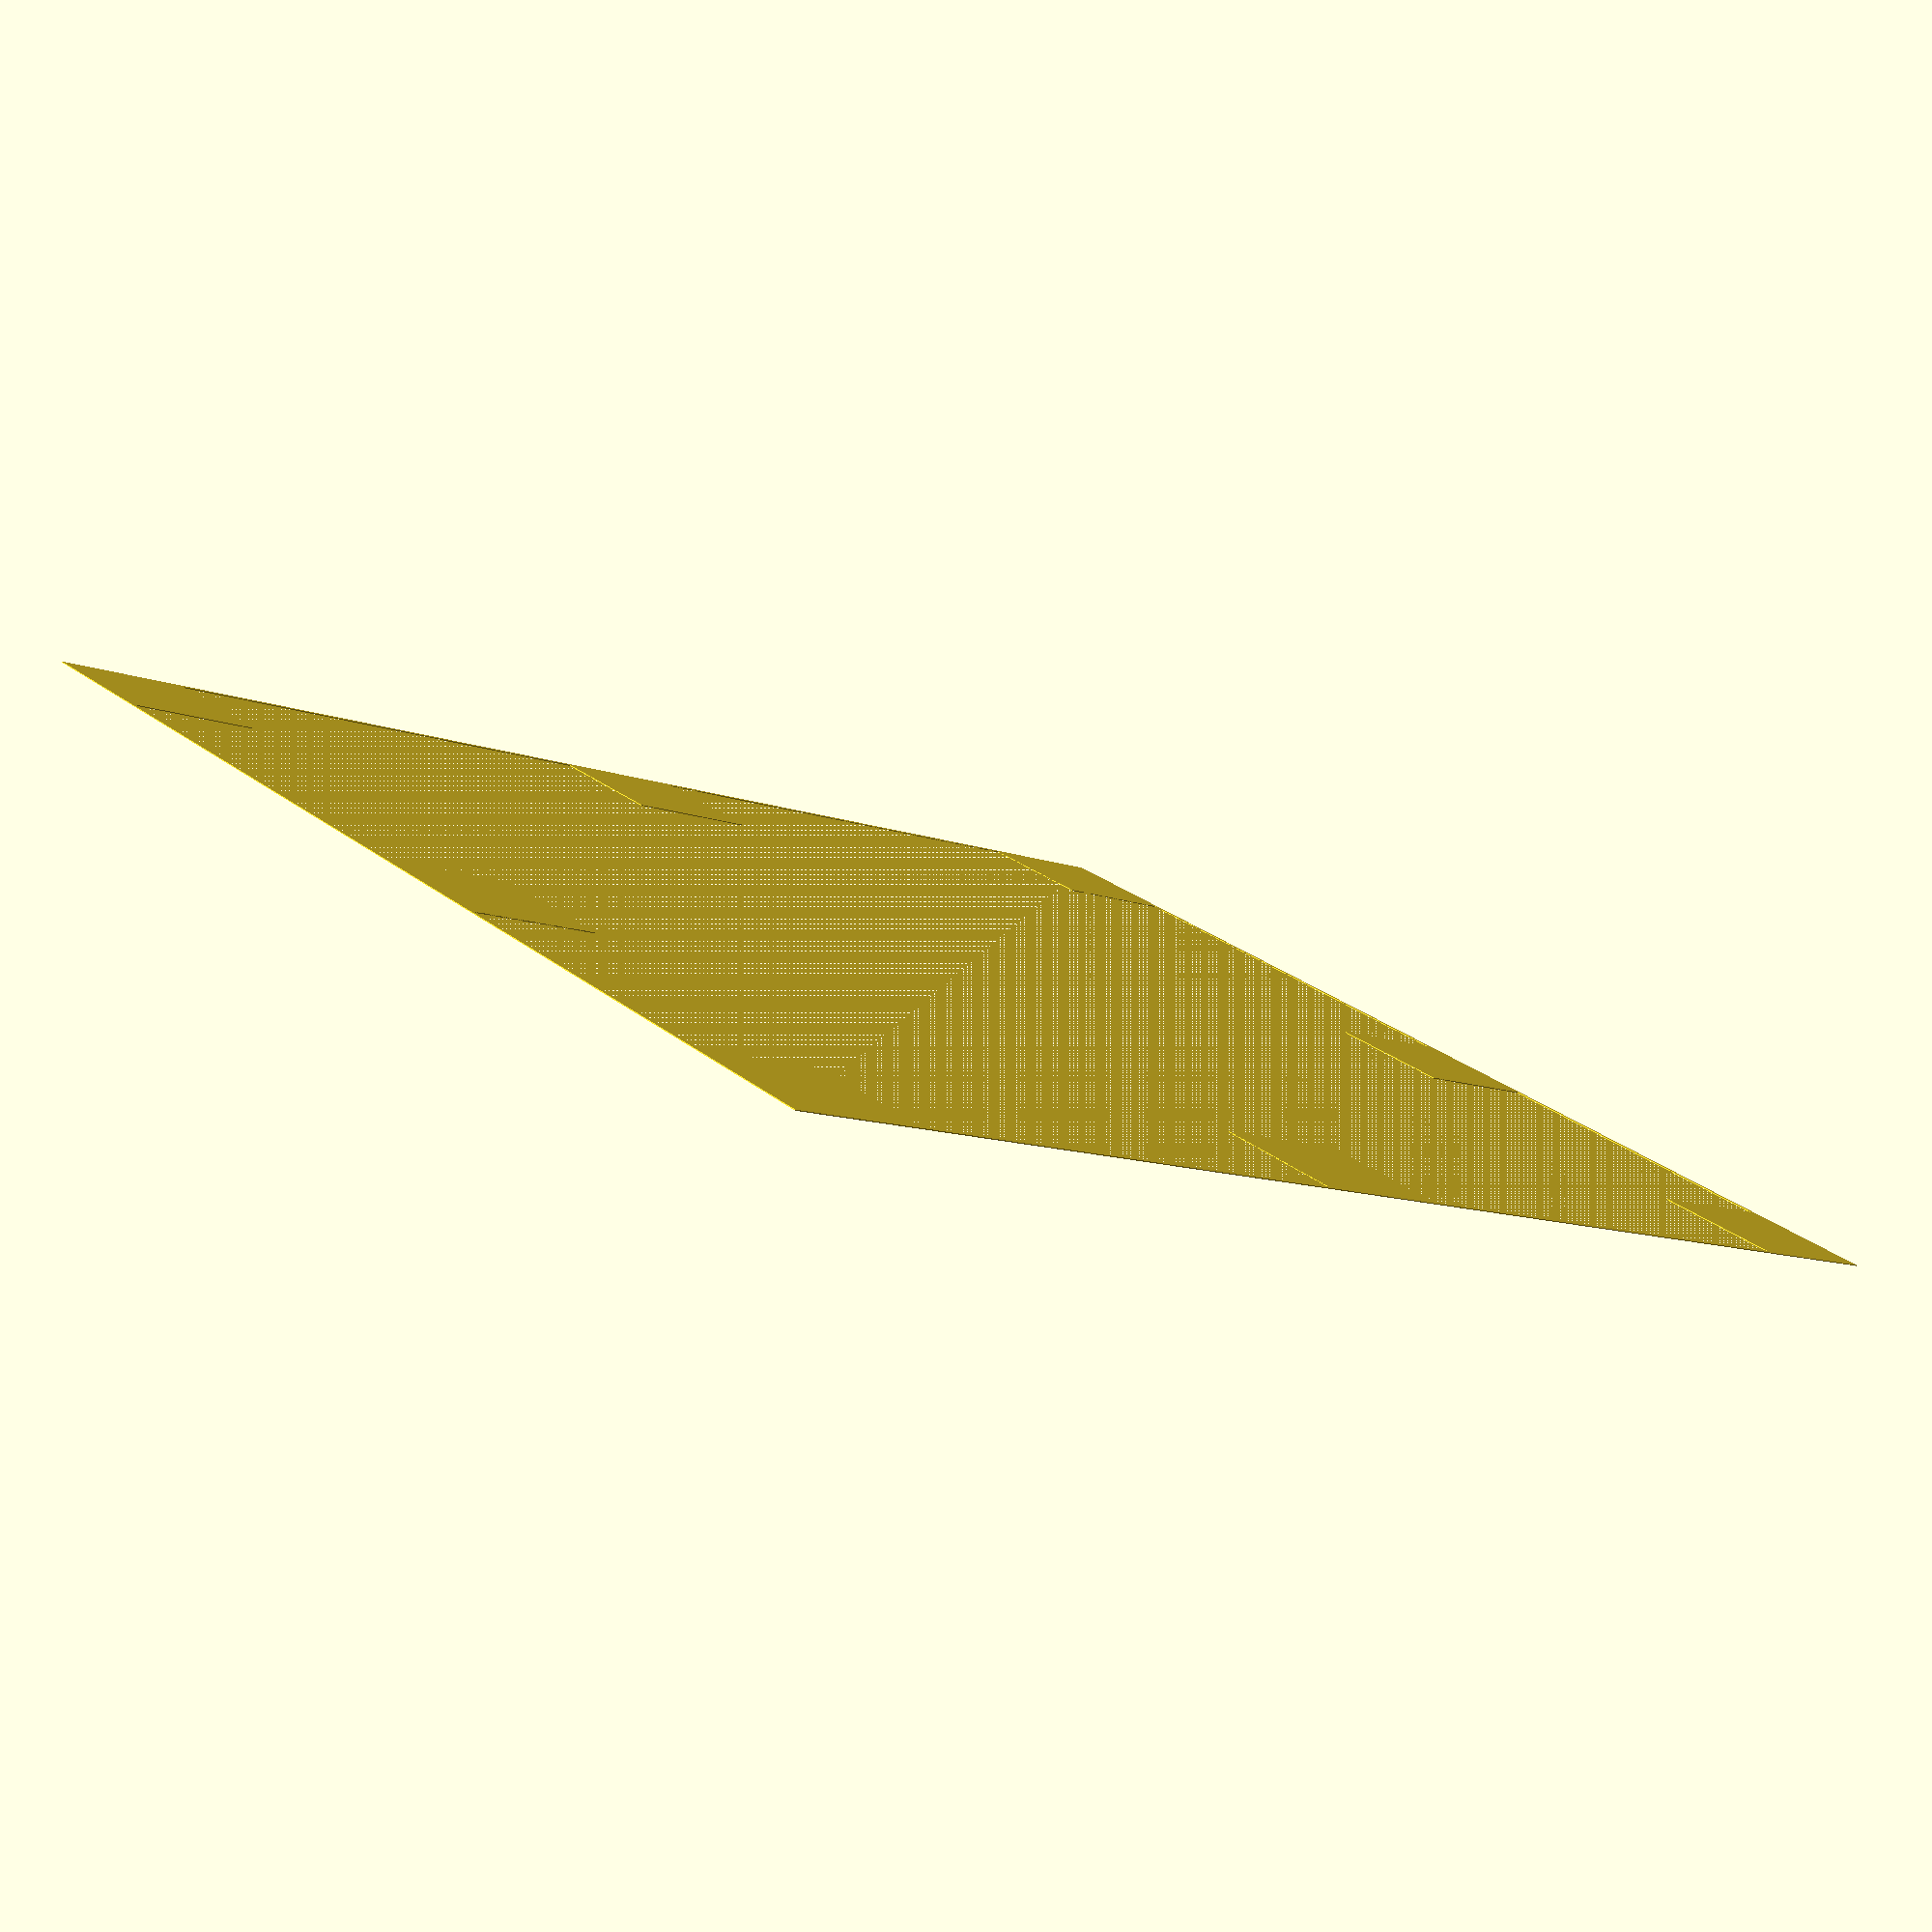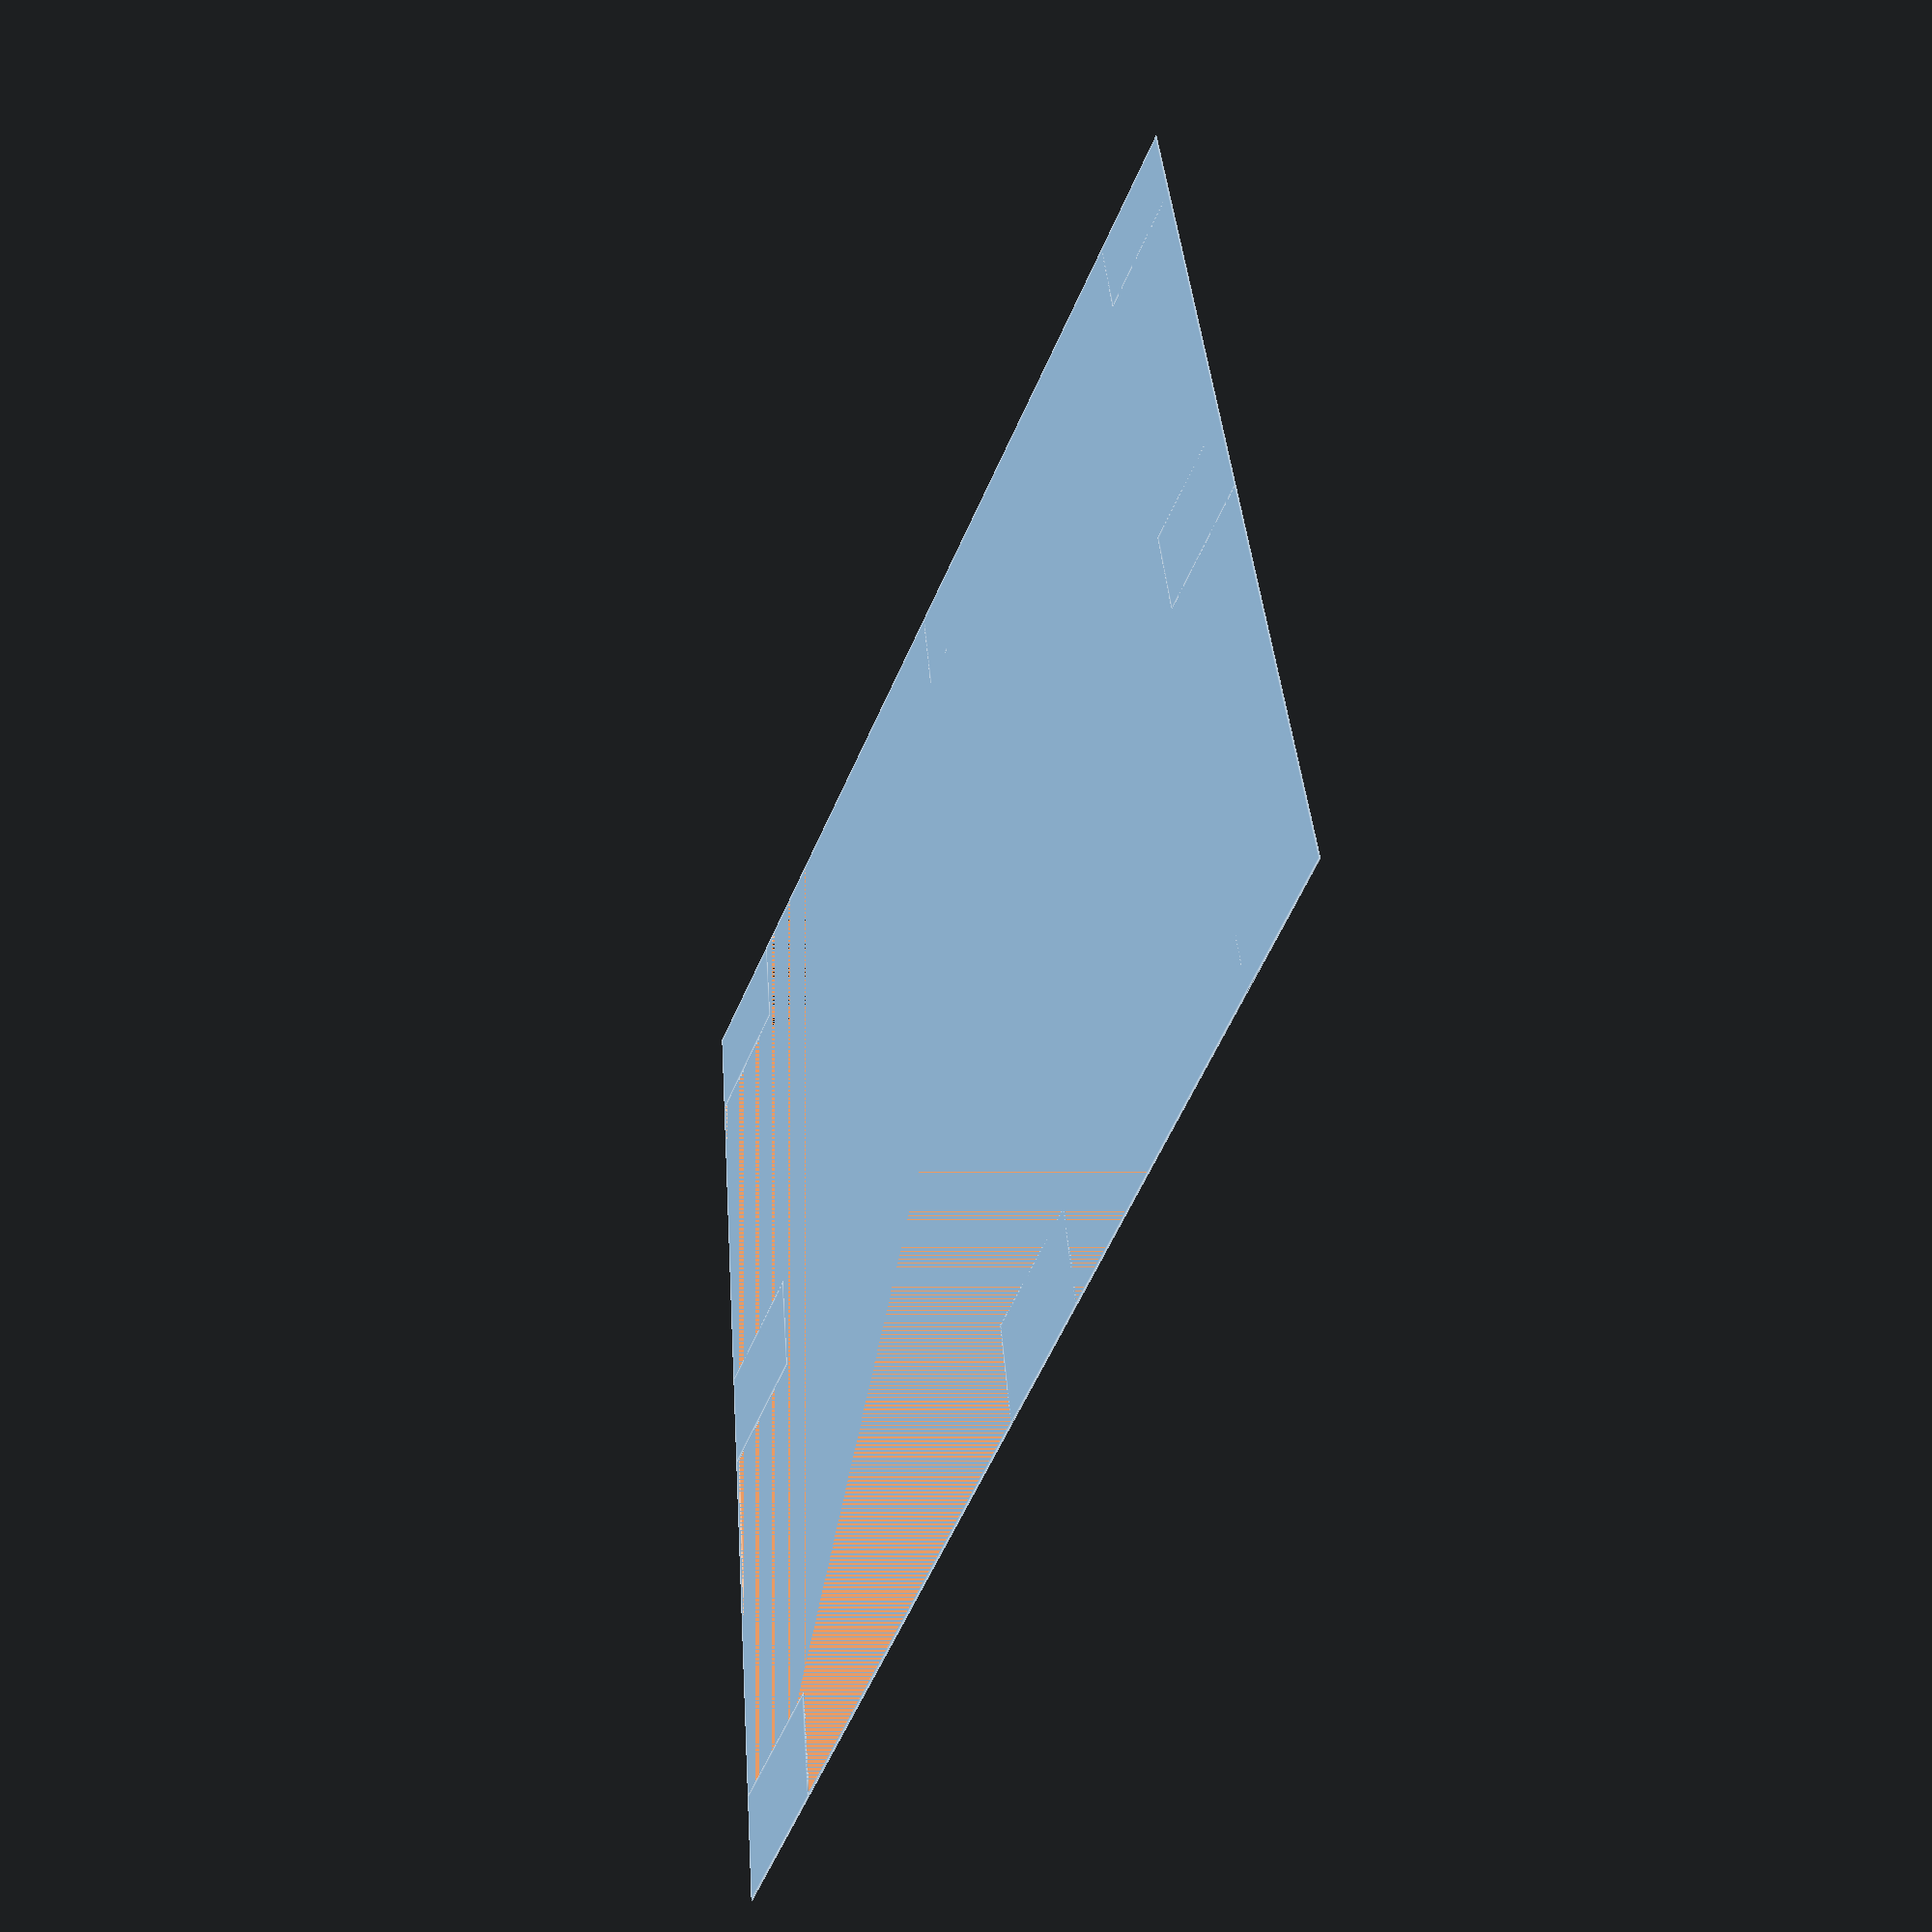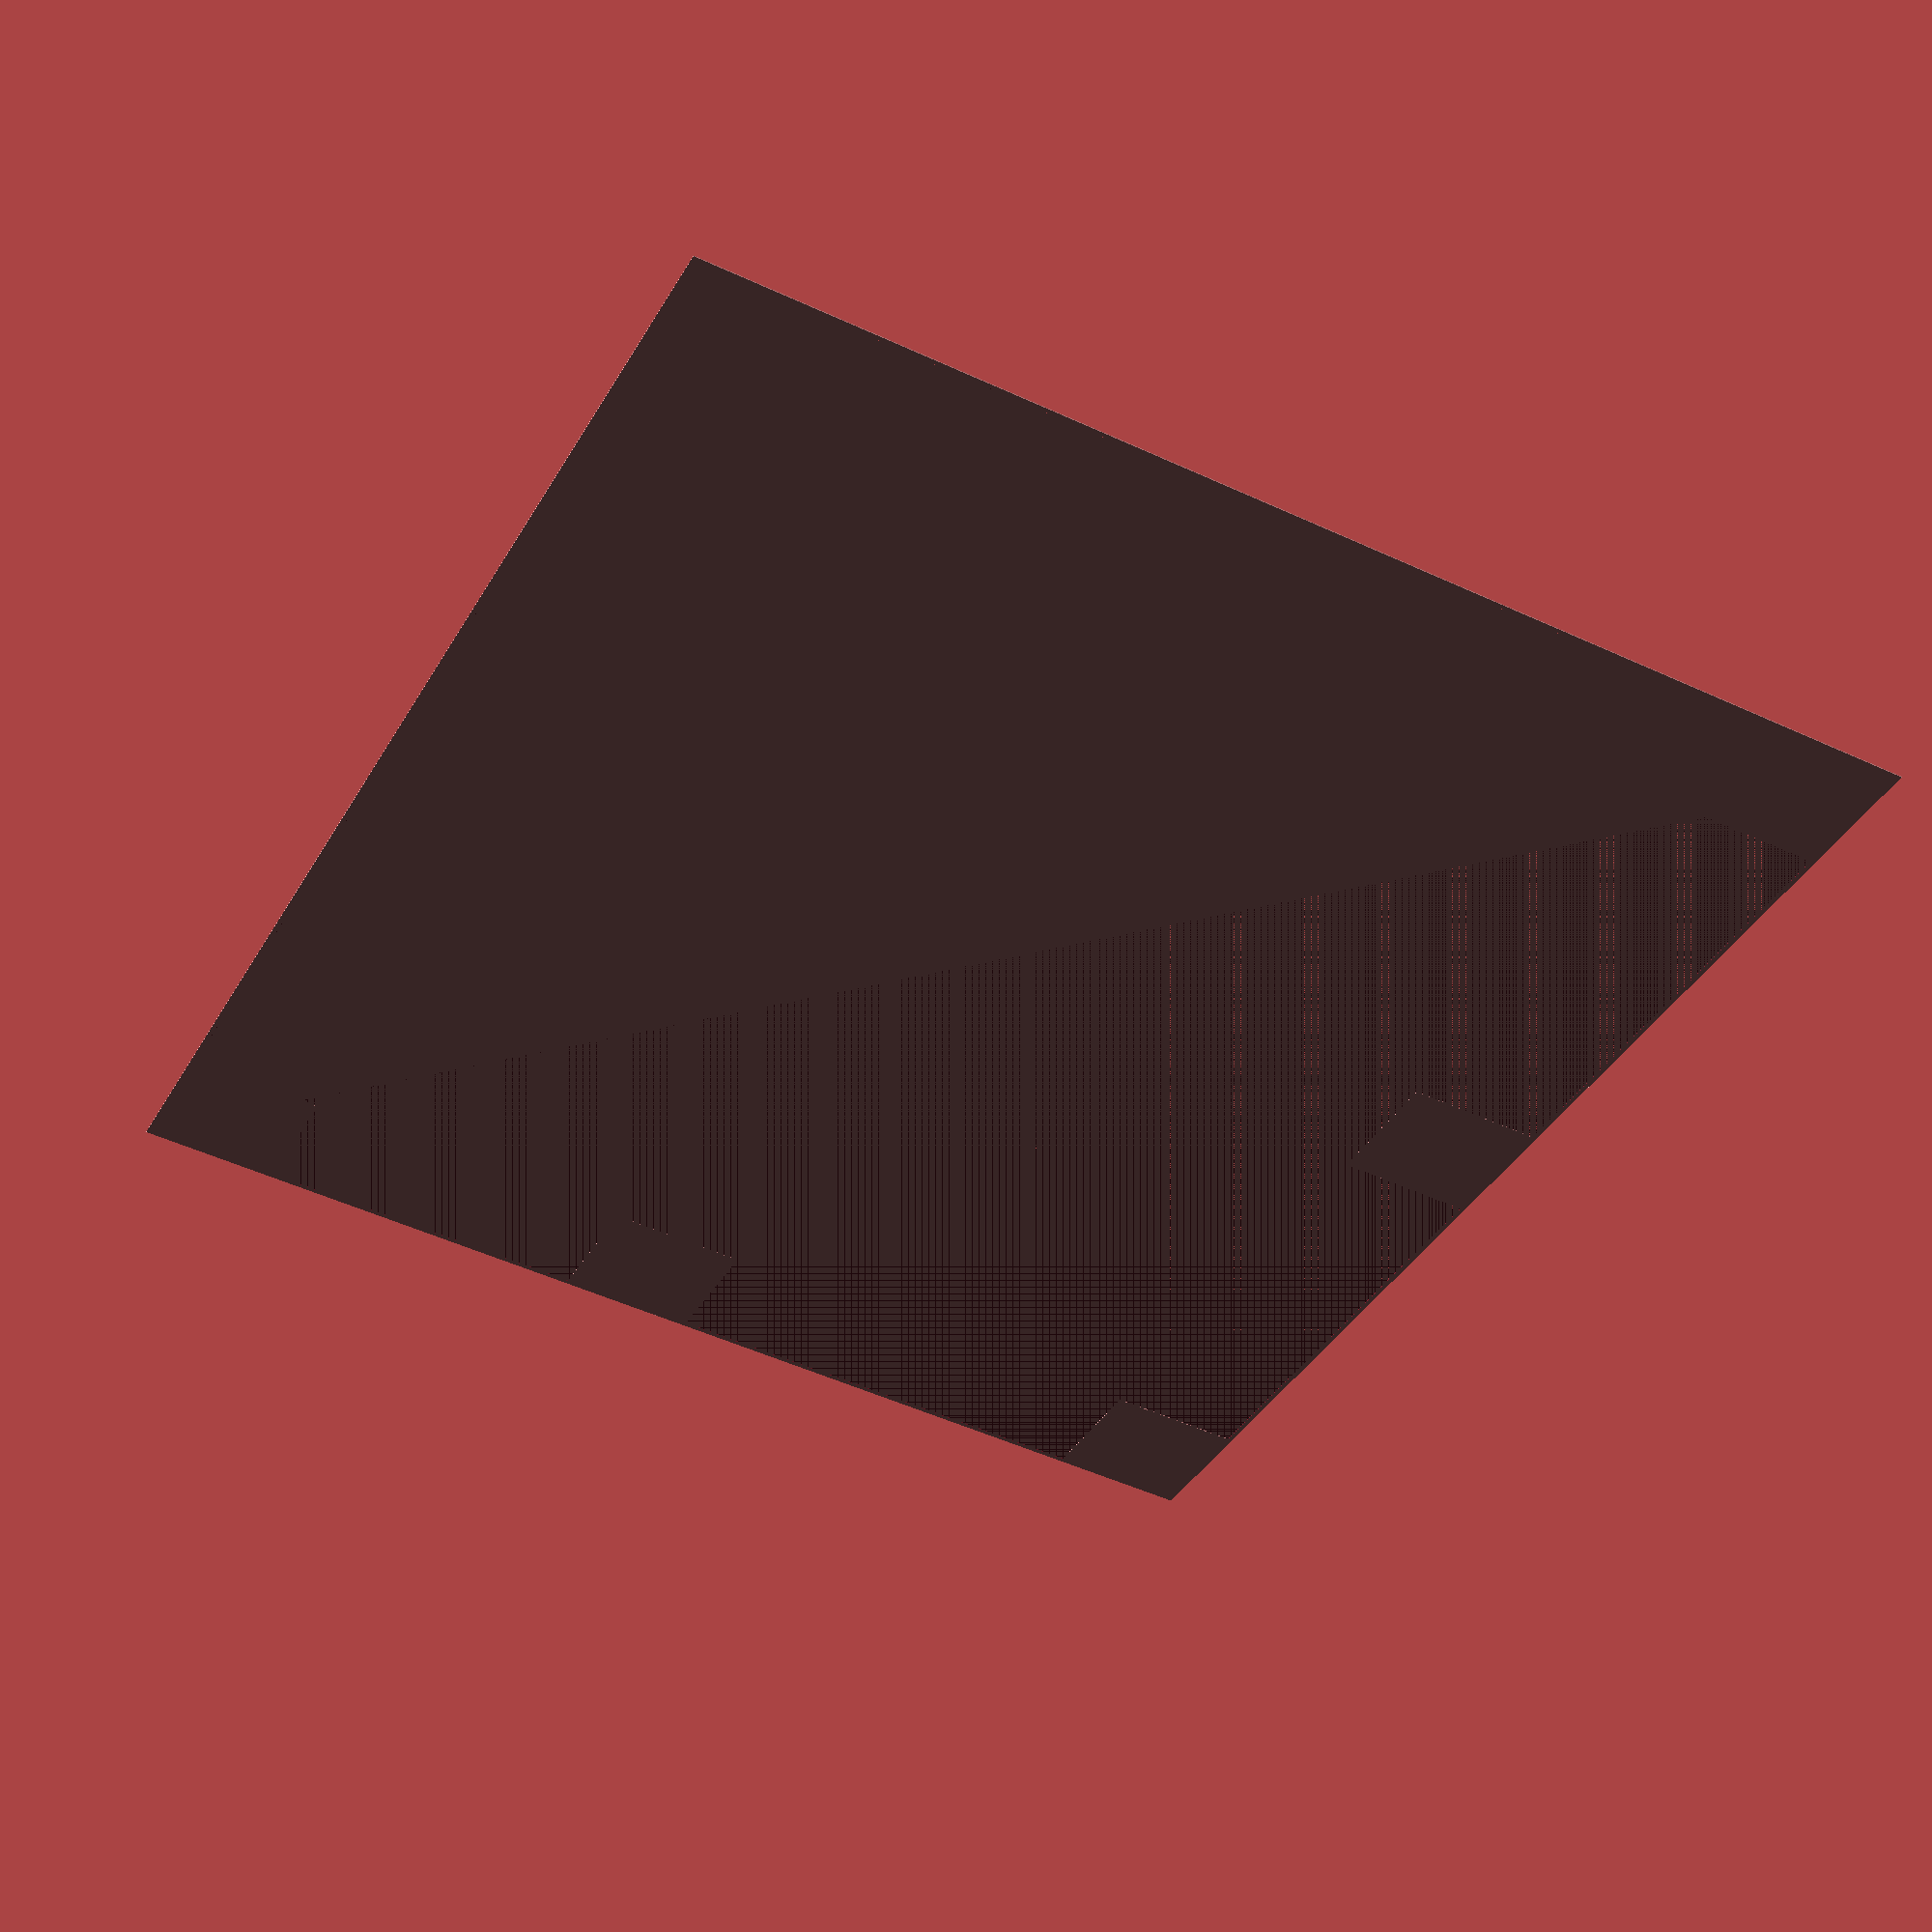
<openscad>
max_x = 302; // cura seems to need 1mm cut off each side in order to slice
max_y = 263; // cura seems to need 1mm cut off each side in order to slice
layer_height = 0.2;
num_layers = 1;
line_width = 1;
num_lines = 1;
corner_cube_size = 30;
object_height = layer_height * num_layers;

difference() {
    cube([max_x, max_y, object_height]);
    translate([line_width*num_lines,line_width*num_lines,0]){
        cube([max_x-((line_width*num_lines)*2),max_y-((line_width*num_lines)*2), object_height]);
    }
}
// bottom left corner
cube([corner_cube_size, corner_cube_size, object_height]);
// bottom right corner
translate([max_x - corner_cube_size, 0, 0]){
    cube([corner_cube_size, corner_cube_size, object_height]);
}
// top left corner
translate([0, max_y - corner_cube_size, 0]){
    cube([corner_cube_size, corner_cube_size, object_height]);
}
// top right corner
translate([max_x - corner_cube_size, max_y - corner_cube_size, 0]){
    cube([corner_cube_size, corner_cube_size, object_height]);
}
// middle left
translate([0, (max_y/2) - (corner_cube_size-2), 0]){
    cube([corner_cube_size, corner_cube_size, object_height]);
}
// middle bottom
translate([(max_x/2) - (corner_cube_size/2), 0, 0]){
    cube([corner_cube_size, corner_cube_size, object_height]);
}
// middle right
translate([max_x - corner_cube_size, (max_y/2) - (corner_cube_size-2), 0]){
    cube([corner_cube_size, corner_cube_size, object_height]);
}
// middle top
translate([(max_x/2) - (corner_cube_size/2), max_y - corner_cube_size, 0]){
    cube([corner_cube_size, corner_cube_size, object_height]);
}

</openscad>
<views>
elev=80.0 azim=319.9 roll=341.3 proj=p view=wireframe
elev=228.2 azim=81.2 roll=113.5 proj=p view=edges
elev=310.4 azim=116.7 roll=4.8 proj=p view=wireframe
</views>
